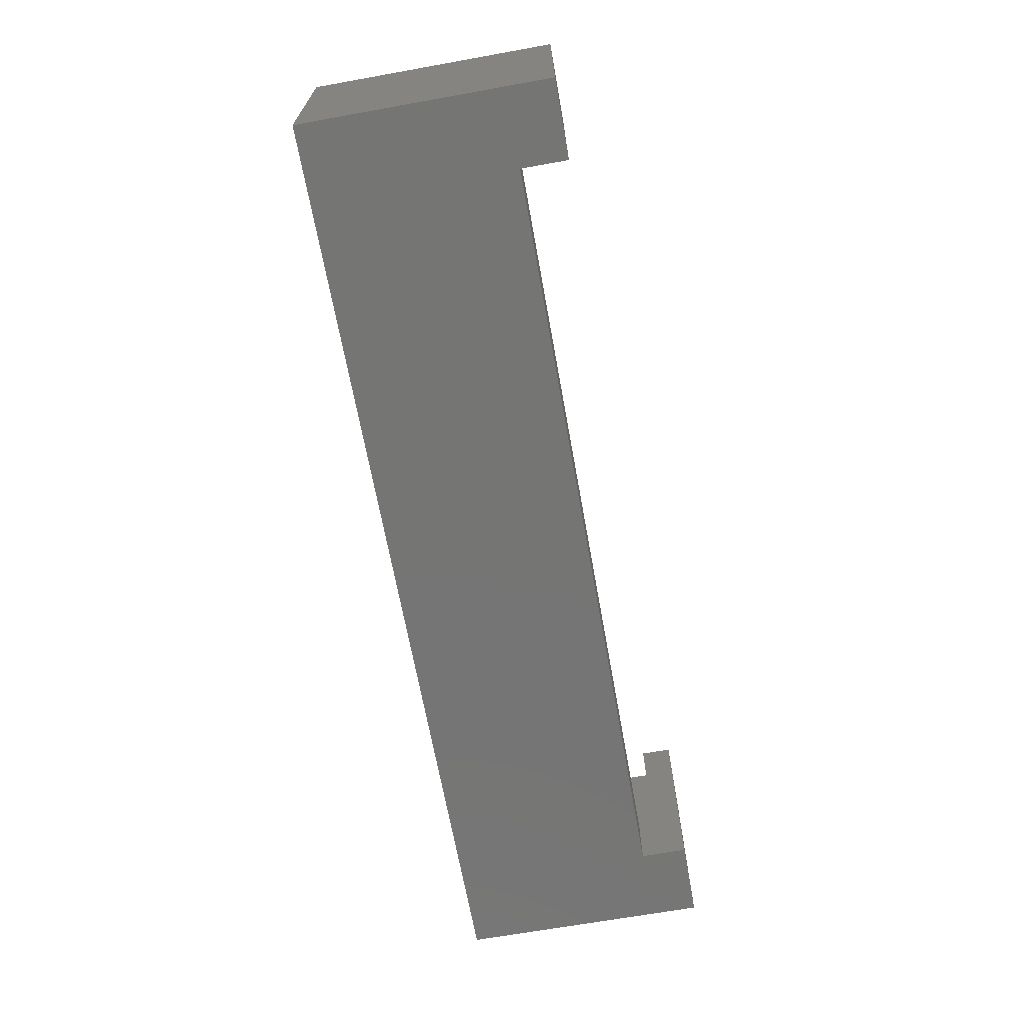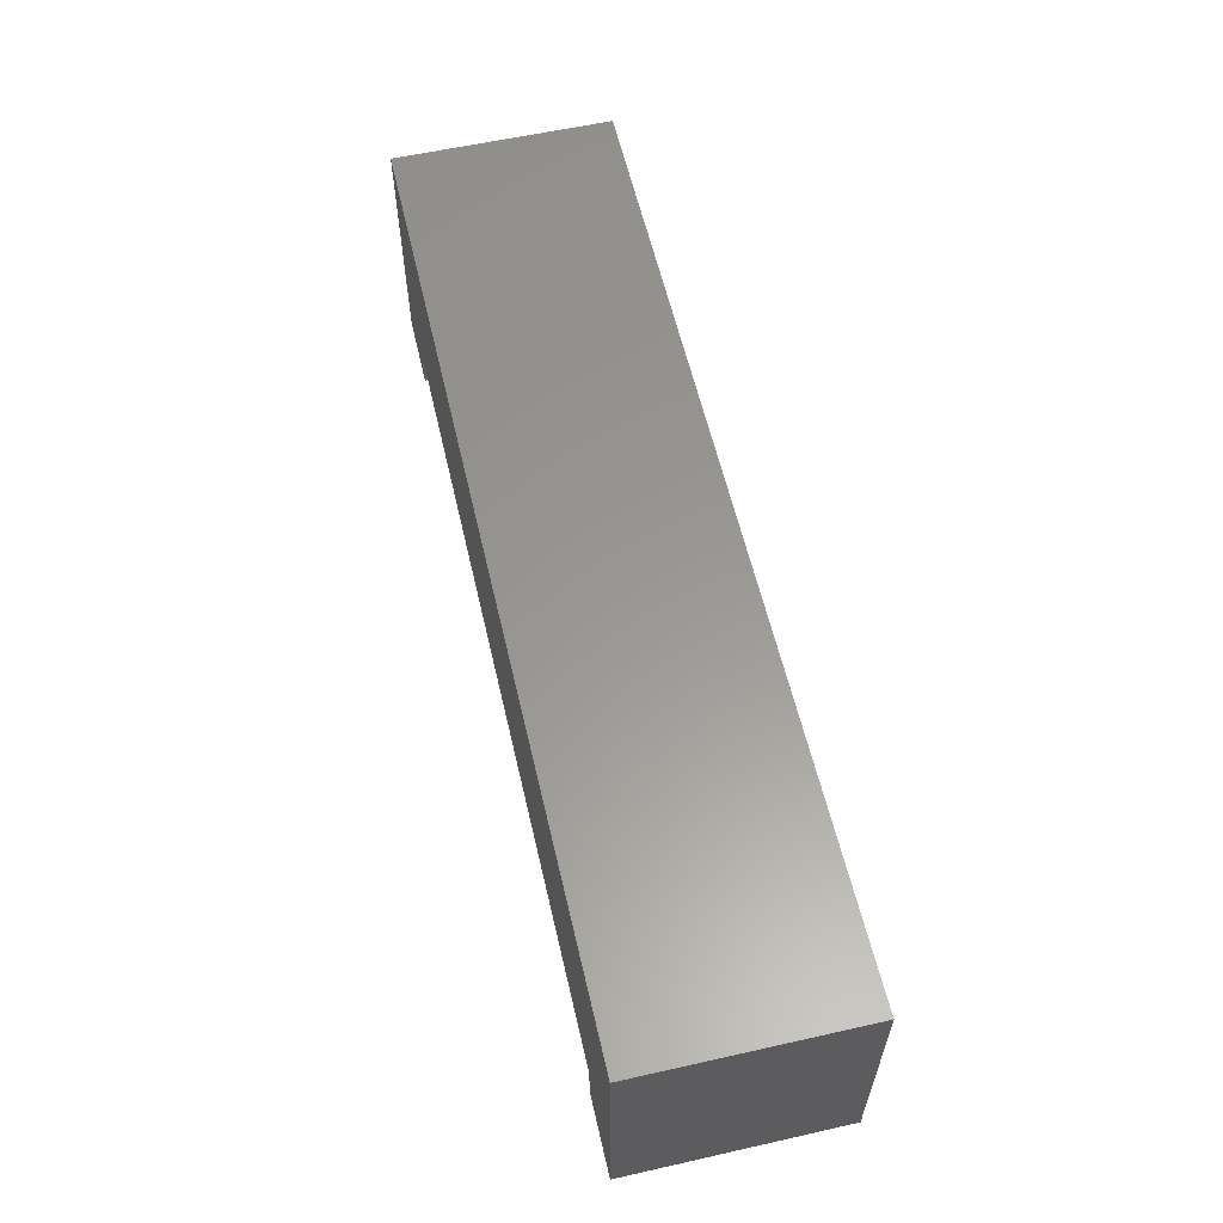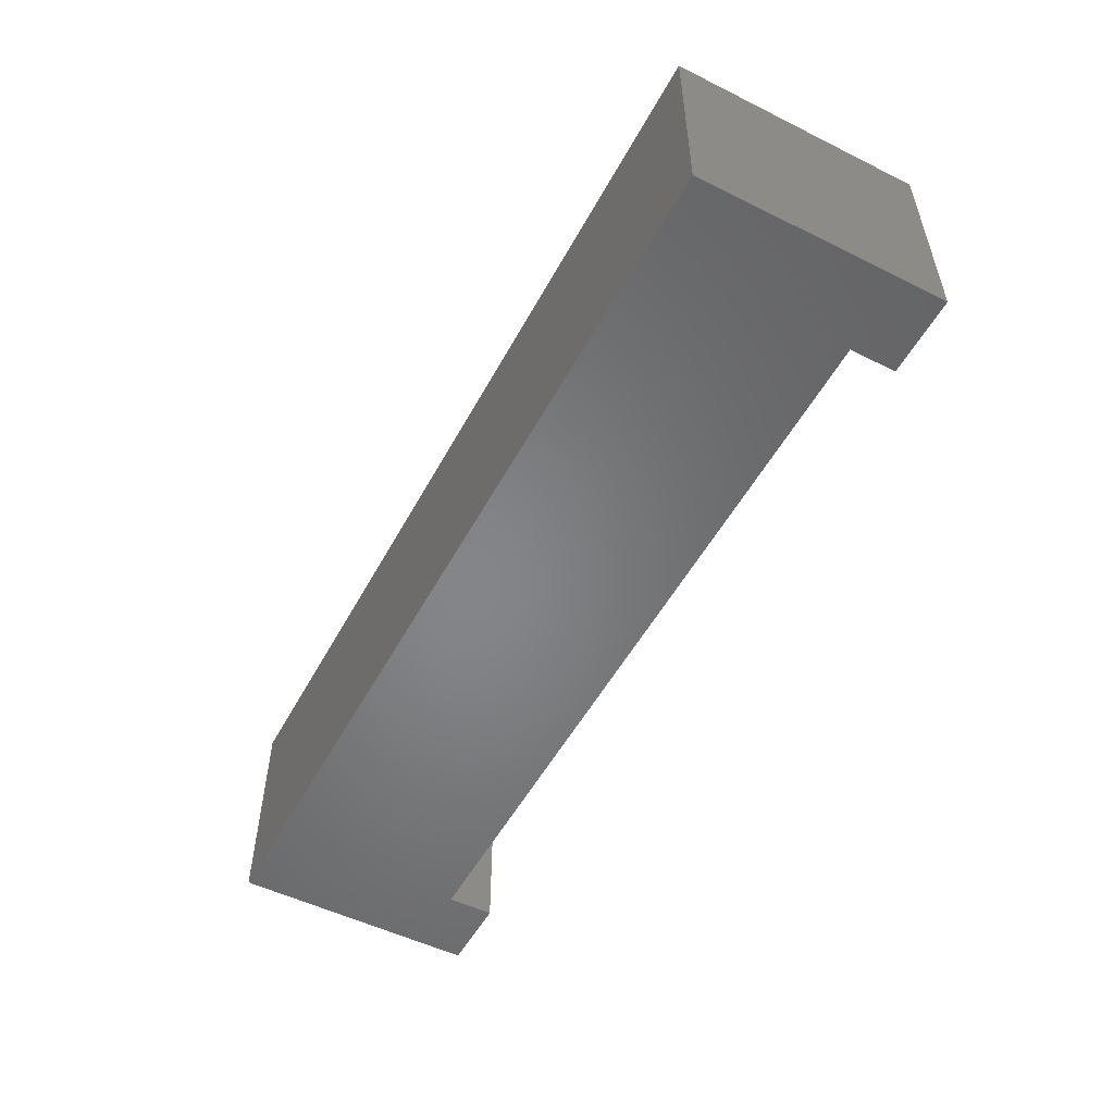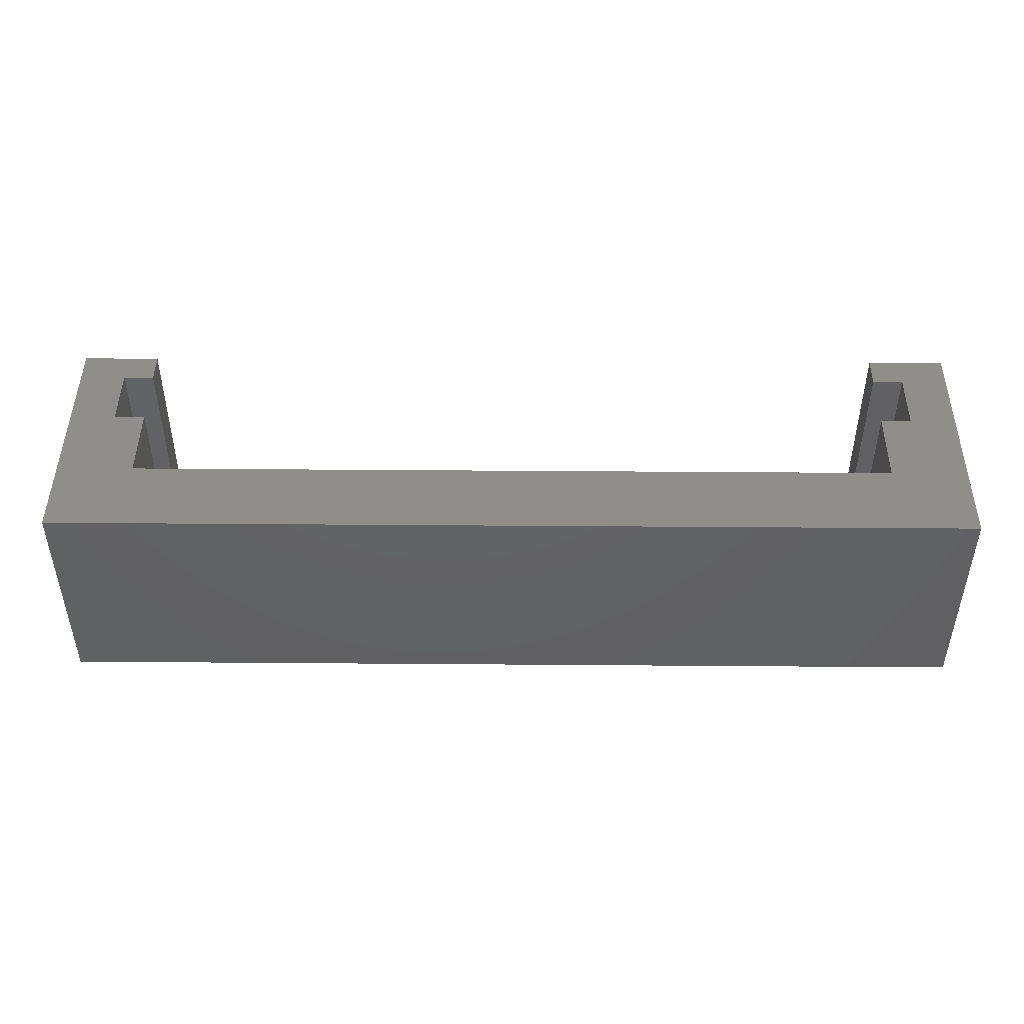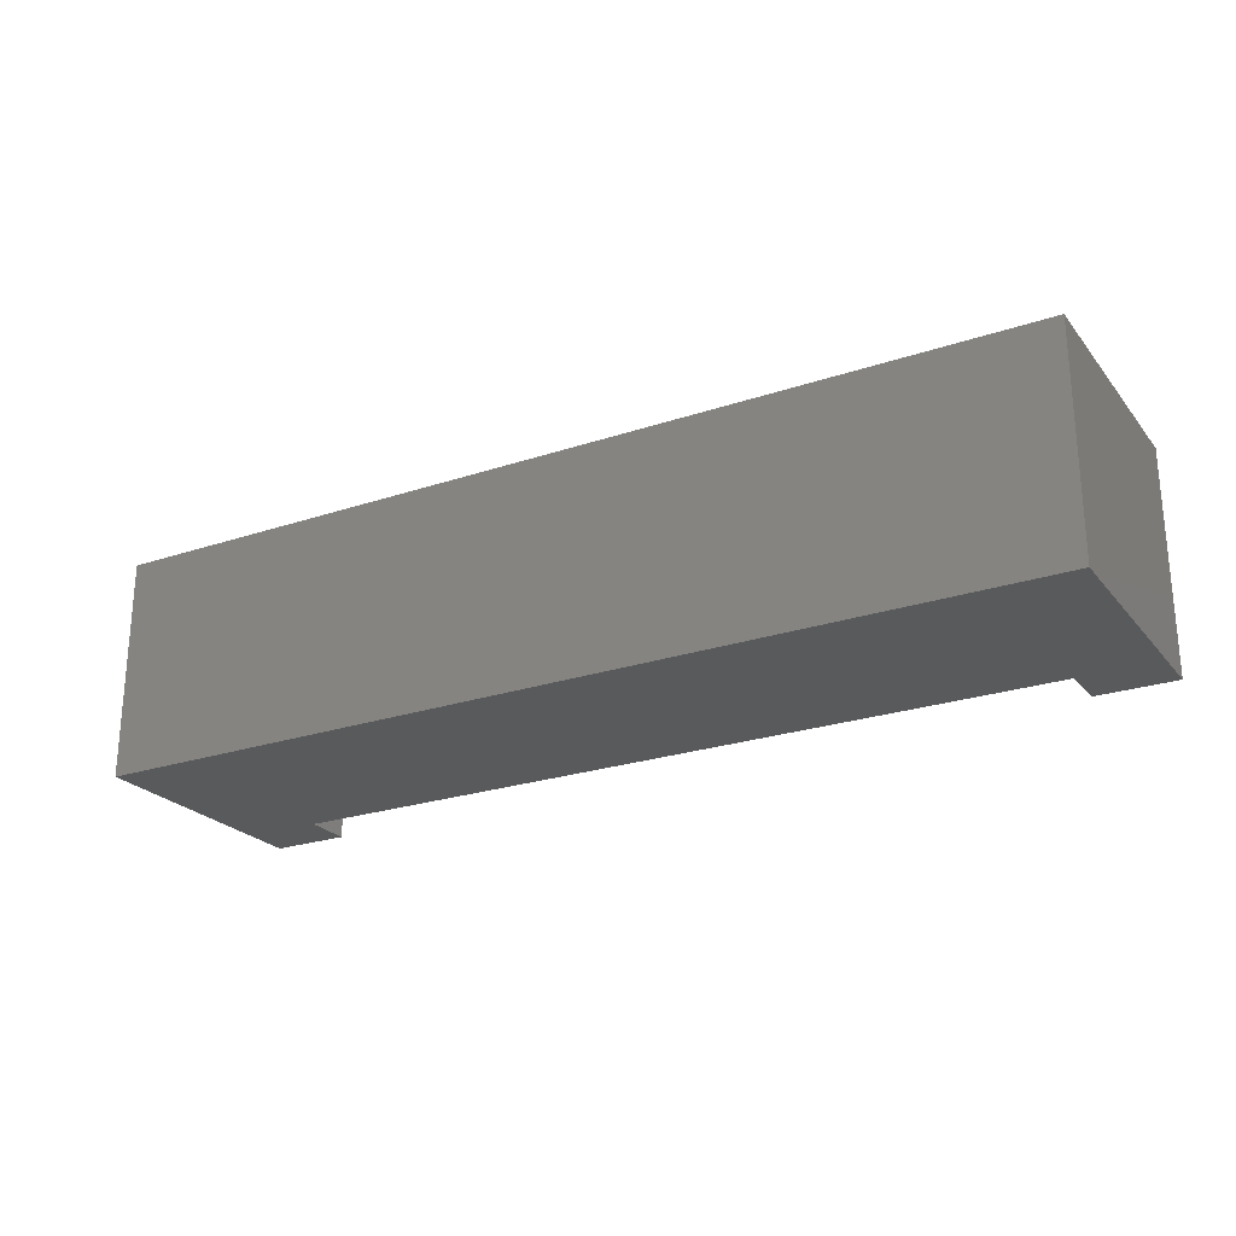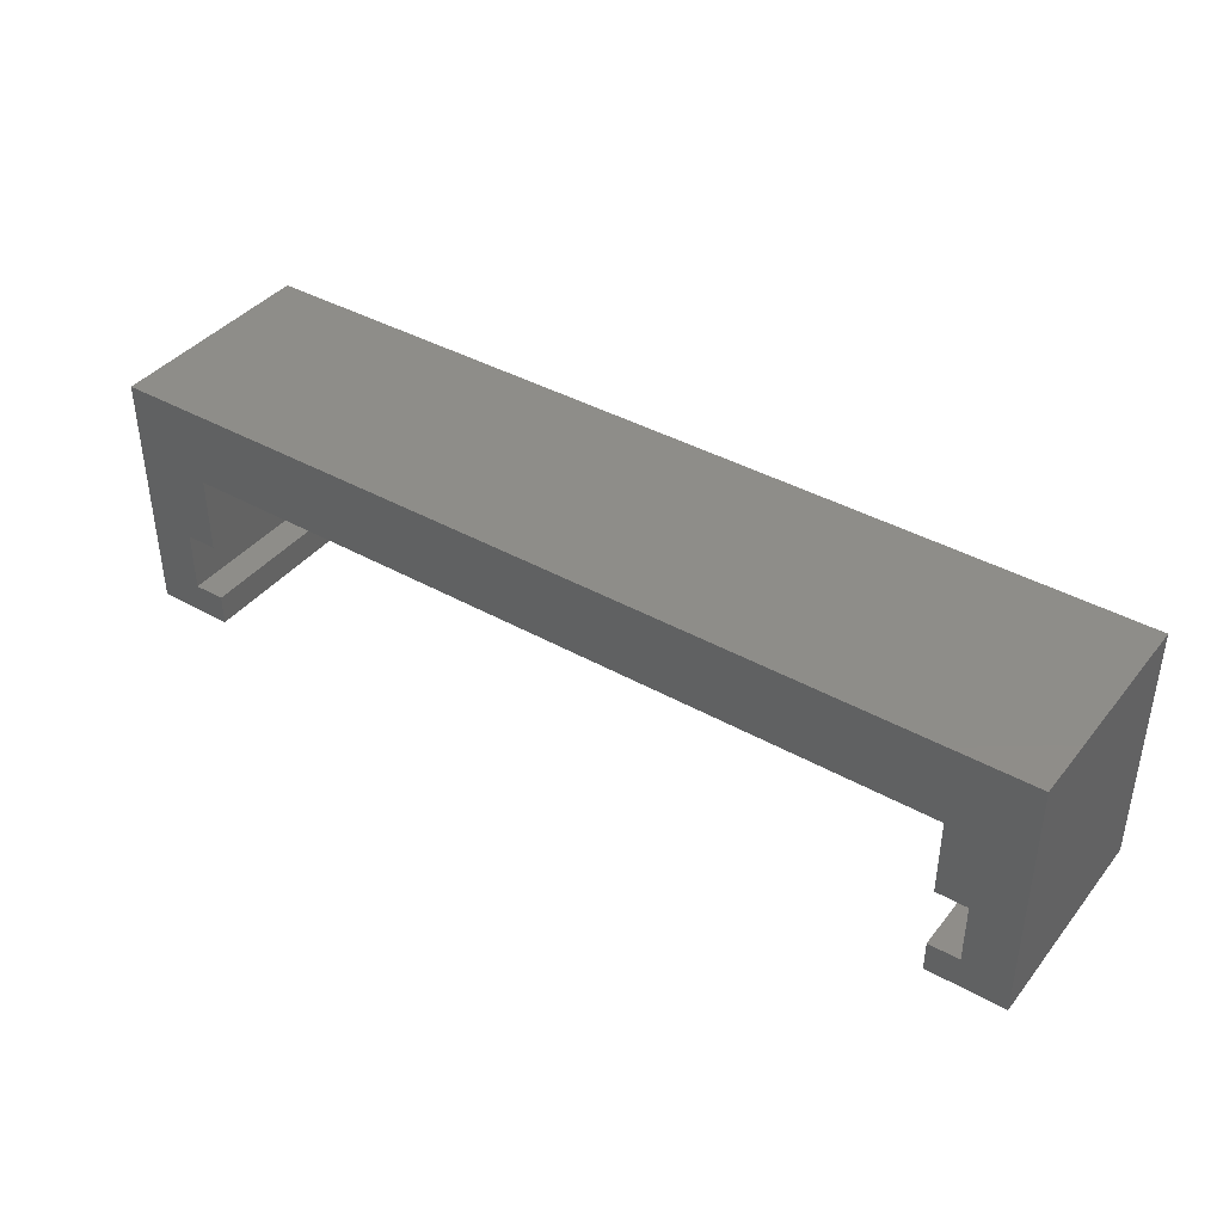
<metadata>
{"format":"stl","ext":"stl","renderer":"f3d","projection":"perspective","resolution":1024,"background":"white","views":[{"elev":-67.3,"azim":-79.8,"up":"+Z"},{"elev":59.0,"azim":-103.0,"up":"+Y"},{"elev":-52.6,"azim":-118.0,"up":"+Z"},{"elev":45.9,"azim":-179.5,"up":"+Z"},{"elev":-24.0,"azim":-150.8,"up":"+Z"},{"elev":40.0,"azim":34.7,"up":"+Y"}]}
</metadata>
<code>
# stl→obj: 36 verts, 68 faces
v -15 6 -17
v -15 -2 -17
v -15 6 -10
v -15 -2 -10
v -12.5 -2 -17
v -12.5 -0.5 -17
v 12.5 -2 -17
v 15 6 -17
v 15 -2 -17
v 12.5 -0.5 -17
v 15 6 -10
v 12.5 1 -10
v 13.5 1 -10
v 12.5 3.5 -10
v -12.5 -2 -10
v -12.5 -1 -10
v -13.5 1 -10
v -13.5 -1 -10
v -12.5 3.5 -10
v -12.5 1 -10
v 15 -2 -10
v 13.5 -1 -10
v 12.5 -2 -10
v 12.5 -1 -10
v -12.5 -1 -15
v -12.5 -0.5 -15
v 12.5 -0.5 -15
v 12.5 -1 -15
v 13.5 -1 -15
v 13.5 1 -15
v 12.5 1 -15
v 12.5 3.5 -15
v -12.5 3.5 -15
v -12.5 1 -15
v -13.5 1 -15
v -13.5 -1 -15
f 1 2 3
f 3 2 4
f 5 2 6
f 7 8 9
f 10 8 7
f 1 8 6
f 1 6 2
f 6 8 10
f 1 3 8
f 8 3 11
f 12 13 14
f 4 15 16
f 17 4 18
f 18 4 16
f 19 4 17
f 19 17 20
f 3 4 19
f 11 19 14
f 13 21 14
f 22 21 13
f 23 21 22
f 21 11 14
f 11 3 19
f 24 23 22
f 4 2 5
f 15 4 5
f 15 25 16
f 5 25 15
f 26 25 5
f 6 26 5
f 10 27 26
f 6 10 26
f 23 24 7
f 7 24 28
f 7 28 27
f 7 27 10
f 23 7 9
f 21 23 9
f 9 8 11
f 21 9 11
f 22 29 24
f 24 29 28
f 22 13 29
f 29 13 30
f 30 13 12
f 31 30 12
f 12 14 31
f 31 14 32
f 32 14 19
f 33 32 19
f 19 20 34
f 33 19 34
f 34 20 17
f 35 34 17
f 17 18 36
f 35 17 36
f 16 25 18
f 18 25 36
f 27 30 26
f 36 25 26
f 31 32 26
f 34 36 26
f 28 29 27
f 29 30 27
f 30 31 26
f 32 33 34
f 32 34 26
f 34 35 36

</code>
